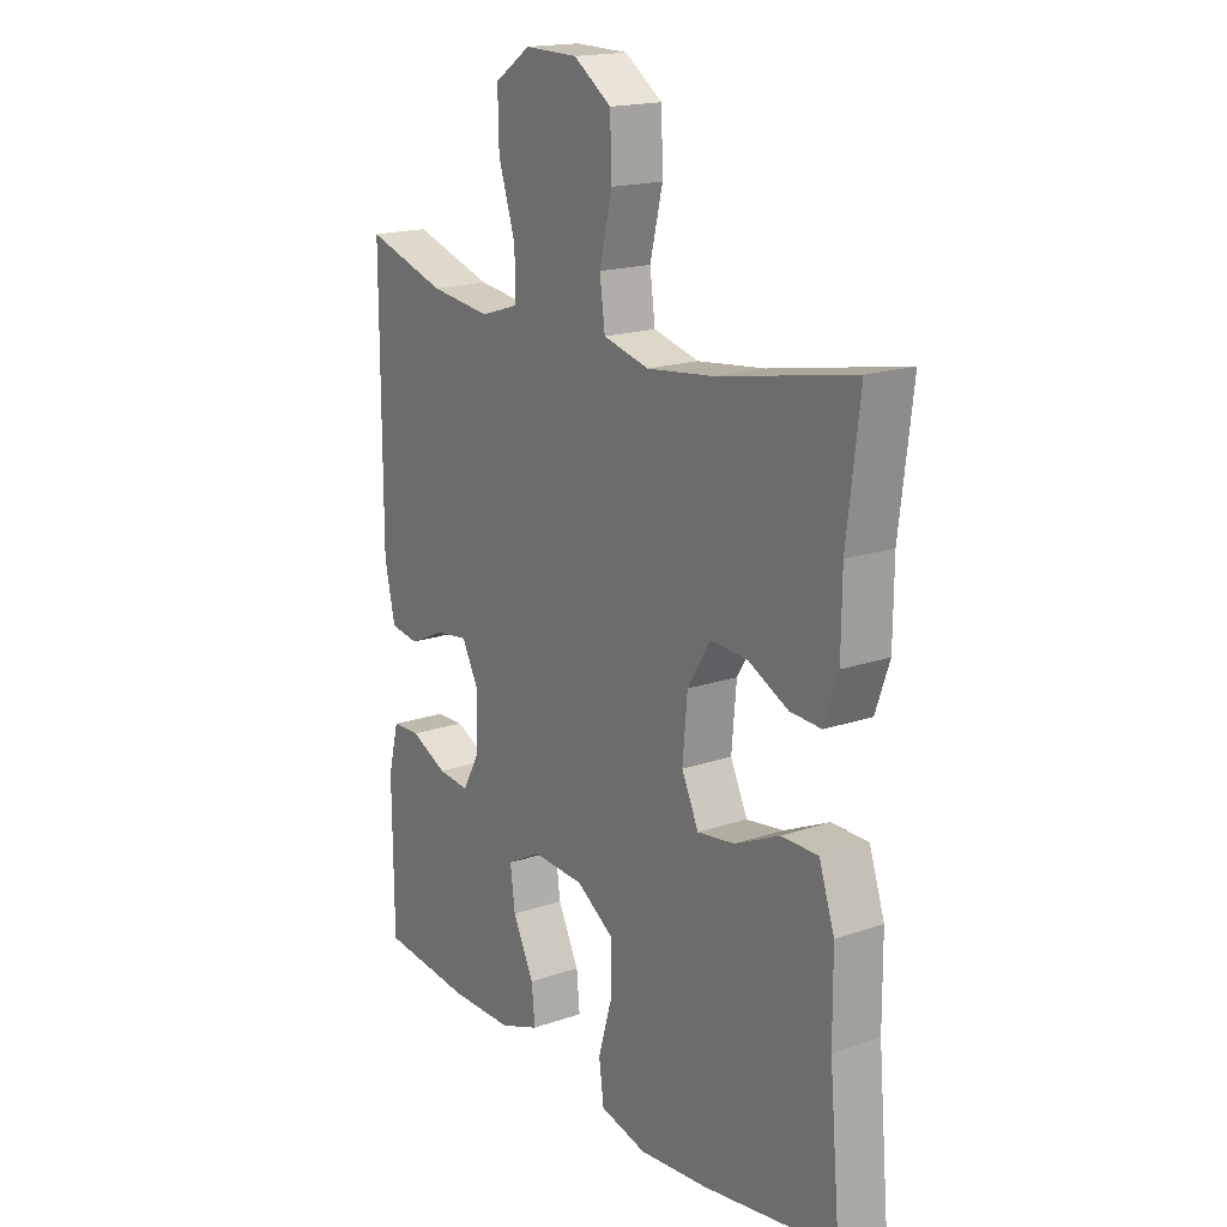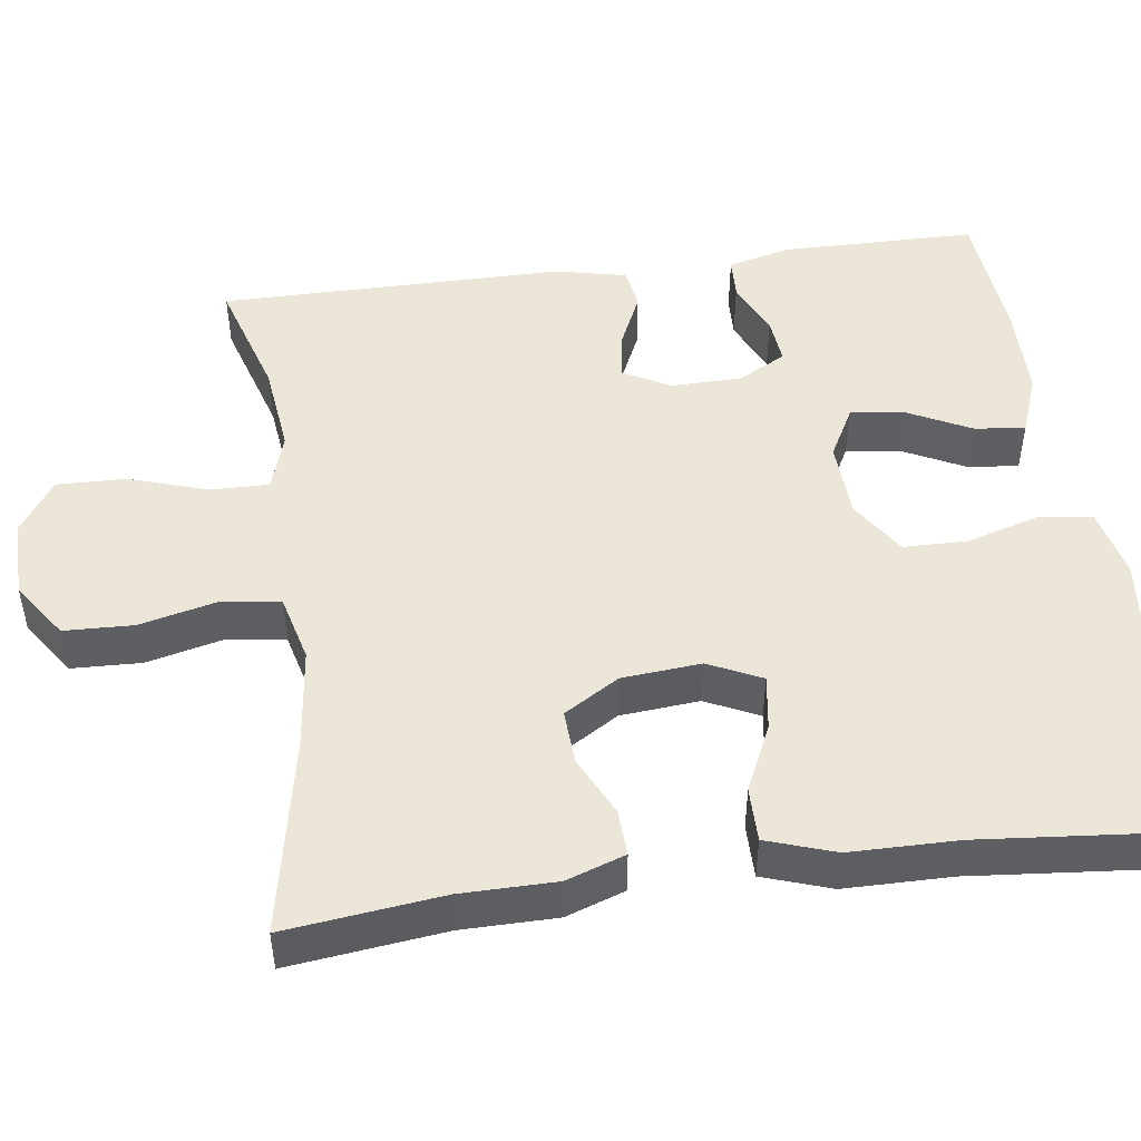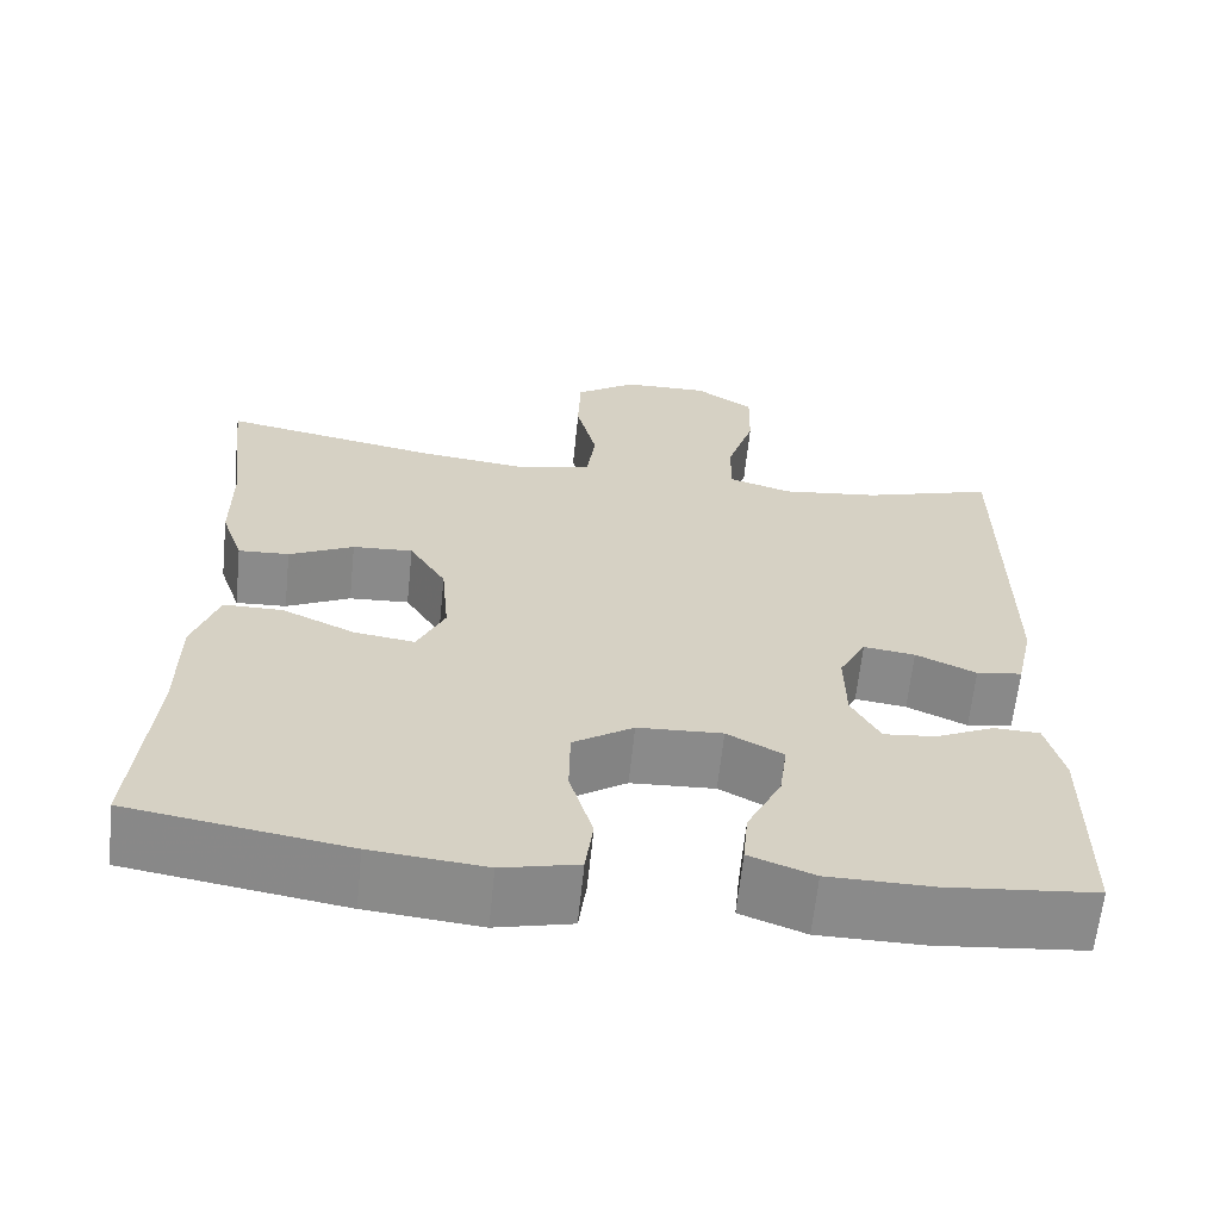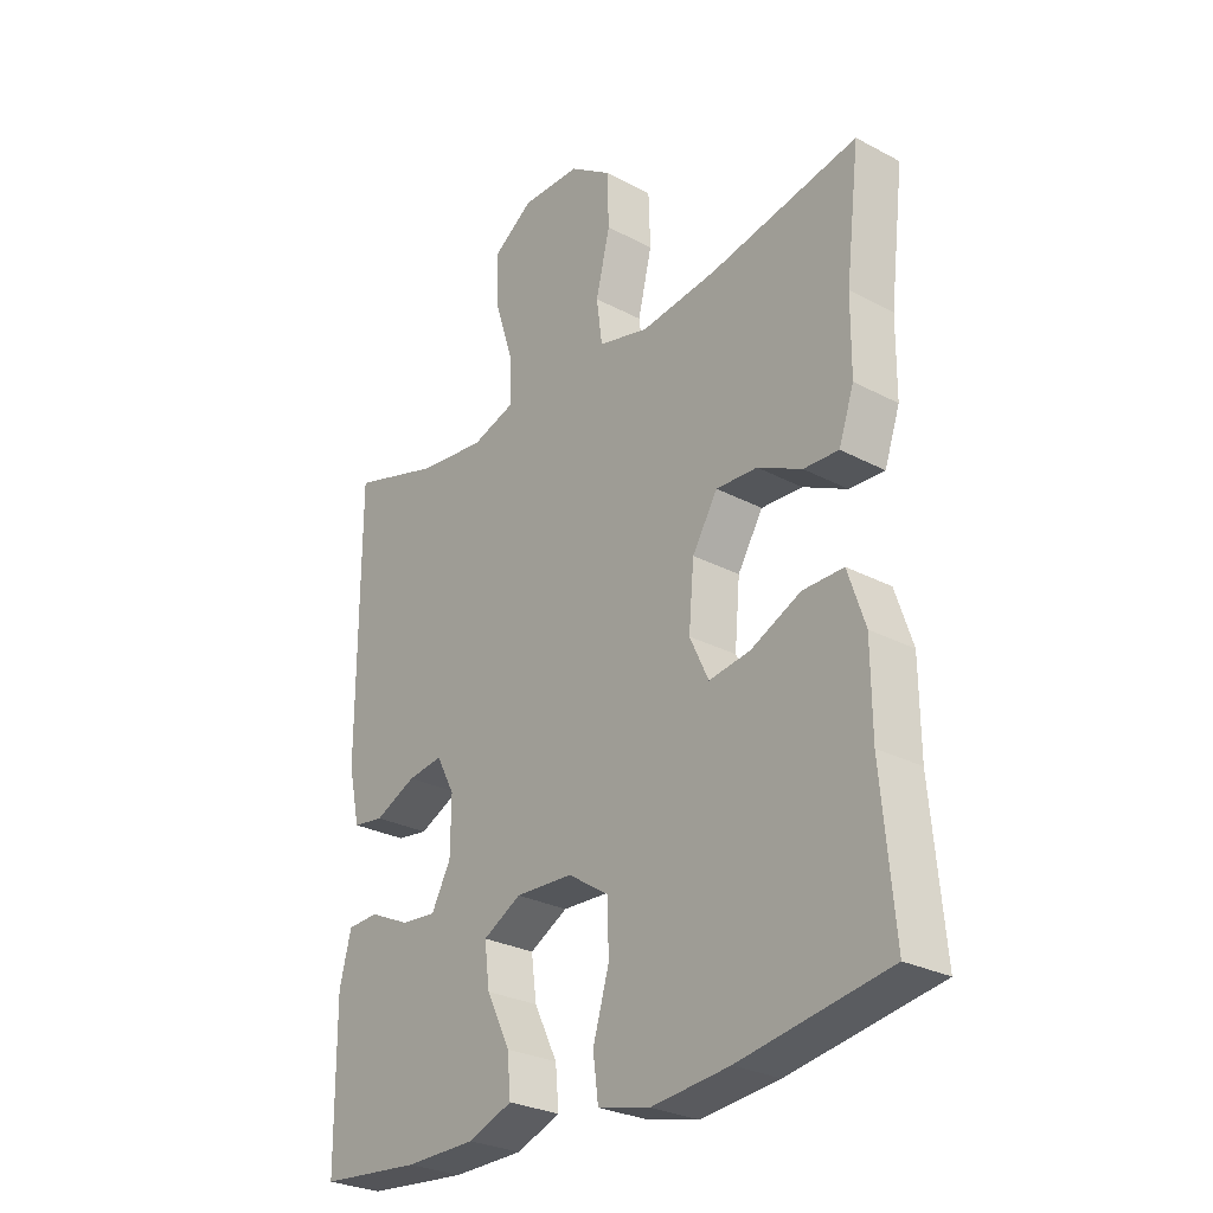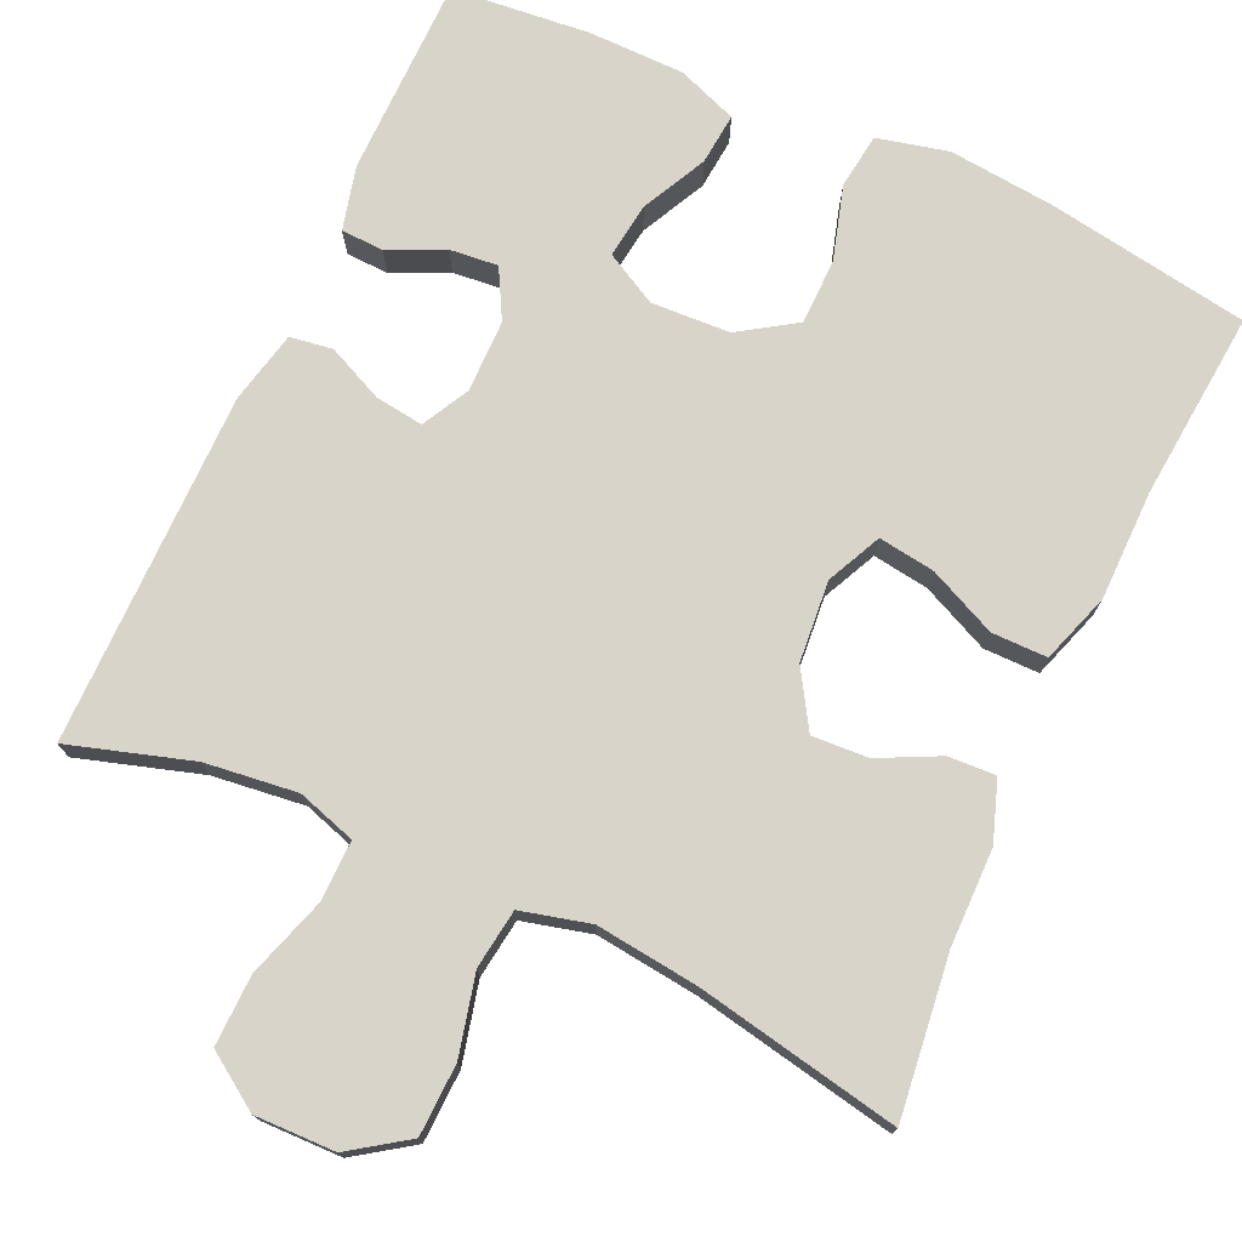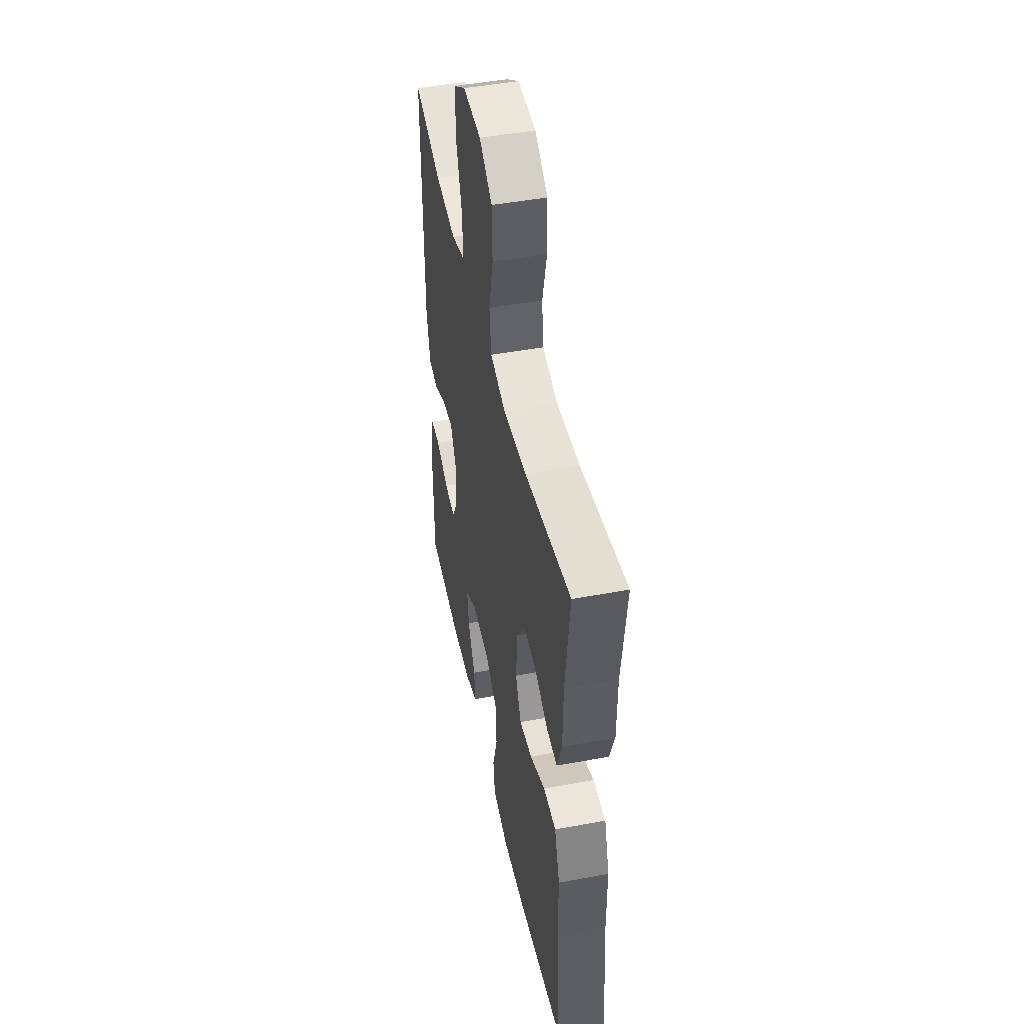
<metadata>
{"format":"obj","ext":"obj","renderer":"f3d","projection":"perspective","resolution":1024,"background":"white","views":[{"elev":17.8,"azim":56.0,"up":"+Z"},{"elev":48.6,"azim":82.4,"up":"+Y"},{"elev":-63.6,"azim":174.1,"up":"+Z"},{"elev":-27.9,"azim":51.2,"up":"+Z"},{"elev":74.8,"azim":24.6,"up":"+Y"},{"elev":47.4,"azim":78.1,"up":"+Z"}]}
</metadata>
<code>
v 0.5 0.07 0.5
v 0.476 0.07 0.301
v 0.475 0.07 0.18
v 0.449 0.07 0.105
v 0.39 0.07 0.108
v 0.315 0.07 0.145
v 0.245 0.07 0.149
v 0.202 0.07 0.079
v 0.193 0.07 -0.022
v 0.225 0.07 -0.09
v 0.295 0.07 -0.08
v 0.38 0.07 -0.041
v 0.449 0.07 -0.041
v 0.478 0.07 -0.128
v 0.479 0.07 -0.265
v 0.5 0.07 -0.5
v 0.248 0.07 -0.541
v 0.116 0.07 -0.554
v 0.028 0.07 -0.533
v 0.019 0.07 -0.464
v 0.046 0.07 -0.372
v 0.045 0.07 -0.29
v -0.025 0.07 -0.244
v -0.123 0.07 -0.239
v -0.188 0.07 -0.274
v -0.179 0.07 -0.343
v -0.139 0.07 -0.424
v -0.133 0.07 -0.488
v -0.208 0.07 -0.516
v -0.328 0.07 -0.517
v -0.5 0.07 -0.5
v -0.502 0.07 -0.251
v -0.482 0.07 -0.172
v -0.429 0.07 -0.17
v -0.36 0.07 -0.202
v -0.3 0.07 -0.208
v -0.267 0.07 -0.147
v -0.266 0.07 -0.057
v -0.297 0.07 0.002
v -0.357 0.07 -0.006
v -0.427 0.07 -0.038
v -0.48 0.07 -0.03
v -0.5 0.07 0.06
v -0.5 0.07 0.5
v -0.348 0.07 0.453
v -0.233 0.07 0.439
v -0.16 0.07 0.462
v -0.161 0.07 0.537
v -0.193 0.07 0.637
v -0.195 0.07 0.725
v -0.127 0.07 0.771
v -0.027 0.07 0.769
v 0.044 0.07 0.72
v 0.047 0.07 0.631
v 0.023 0.07 0.532
v 0.033 0.07 0.458
v 0.119 0.07 0.436
v 0.247 0.07 0.451
v 0.5 0 0.5
v 0.476 0 0.301
v 0.475 0 0.18
v 0.449 0 0.105
v 0.39 0 0.108
v 0.315 0 0.145
v 0.245 0 0.149
v 0.202 0 0.079
v 0.193 0 -0.022
v 0.225 0 -0.09
v 0.295 0 -0.08
v 0.38 0 -0.041
v 0.449 0 -0.041
v 0.478 0 -0.128
v 0.479 0 -0.265
v 0.5 0 -0.5
v 0.248 0 -0.541
v 0.116 0 -0.554
v 0.028 0 -0.533
v 0.019 0 -0.464
v 0.046 0 -0.372
v 0.045 0 -0.29
v -0.025 0 -0.244
v -0.123 0 -0.239
v -0.188 0 -0.274
v -0.179 0 -0.343
v -0.139 0 -0.424
v -0.133 0 -0.488
v -0.208 0 -0.516
v -0.328 0 -0.517
v -0.5 0 -0.5
v -0.502 0 -0.251
v -0.482 0 -0.172
v -0.429 0 -0.17
v -0.36 0 -0.202
v -0.3 0 -0.208
v -0.267 0 -0.147
v -0.266 0 -0.057
v -0.297 0 0.002
v -0.357 0 -0.006
v -0.427 0 -0.038
v -0.48 0 -0.03
v -0.5 0 0.06
v -0.5 0 0.5
v -0.348 0 0.453
v -0.233 0 0.439
v -0.16 0 0.462
v -0.161 0 0.537
v -0.193 0 0.637
v -0.195 0 0.725
v -0.127 0 0.771
v -0.027 0 0.769
v 0.044 0 0.72
v 0.047 0 0.631
v 0.023 0 0.532
v 0.033 0 0.458
v 0.119 0 0.436
v 0.247 0 0.451
f 52 53 54 55
f 52 55 56
f 51 52 56
f 48 49 50 51
f 47 48 51 56
f 46 47 56 57
f 42 43 44 45
f 40 41 42 45
f 39 40 45 46
f 38 39 46 57
f 32 33 34 35
f 32 35 36
f 31 32 36
f 30 31 36
f 29 30 36 37
f 26 27 28 29
f 25 26 29 37
f 18 19 20 21
f 18 21 22
f 15 16 17 18
f 15 18 22
f 14 15 22 23
f 11 12 13 14
f 10 11 14 23
f 3 4 5 6
f 2 3 6 7
f 58 1 2 7
f 57 58 7 8
f 38 57 8 9
f 24 25 37 38
f 23 24 38
f 9 10 23 38
f 113 112 111 110
f 114 113 110
f 114 110 109
f 109 108 107 106
f 114 109 106 105
f 115 114 105 104
f 103 102 101 100
f 103 100 99 98
f 104 103 98 97
f 115 104 97 96
f 93 92 91 90
f 94 93 90
f 94 90 89
f 94 89 88
f 95 94 88 87
f 87 86 85 84
f 95 87 84 83
f 79 78 77 76
f 80 79 76
f 76 75 74 73
f 80 76 73
f 81 80 73 72
f 72 71 70 69
f 81 72 69 68
f 64 63 62 61
f 65 64 61 60
f 65 60 59 116
f 66 65 116 115
f 67 66 115 96
f 96 95 83 82
f 96 82 81
f 96 81 68 67
f 1 59 60 2
f 2 60 61 3
f 3 61 62 4
f 4 62 63 5
f 5 63 64 6
f 6 64 65 7
f 7 65 66 8
f 8 66 67 9
f 9 67 68 10
f 10 68 69 11
f 11 69 70 12
f 12 70 71 13
f 13 71 72 14
f 14 72 73 15
f 15 73 74 16
f 16 74 75 17
f 17 75 76 18
f 18 76 77 19
f 19 77 78 20
f 20 78 79 21
f 21 79 80 22
f 22 80 81 23
f 23 81 82 24
f 24 82 83 25
f 25 83 84 26
f 26 84 85 27
f 27 85 86 28
f 28 86 87 29
f 29 87 88 30
f 30 88 89 31
f 31 89 90 32
f 32 90 91 33
f 33 91 92 34
f 34 92 93 35
f 35 93 94 36
f 36 94 95 37
f 37 95 96 38
f 38 96 97 39
f 39 97 98 40
f 40 98 99 41
f 41 99 100 42
f 42 100 101 43
f 43 101 102 44
f 44 102 103 45
f 45 103 104 46
f 46 104 105 47
f 47 105 106 48
f 48 106 107 49
f 49 107 108 50
f 50 108 109 51
f 51 109 110 52
f 52 110 111 53
f 53 111 112 54
f 54 112 113 55
f 55 113 114 56
f 56 114 115 57
f 57 115 116 58
f 58 116 59 1

</code>
